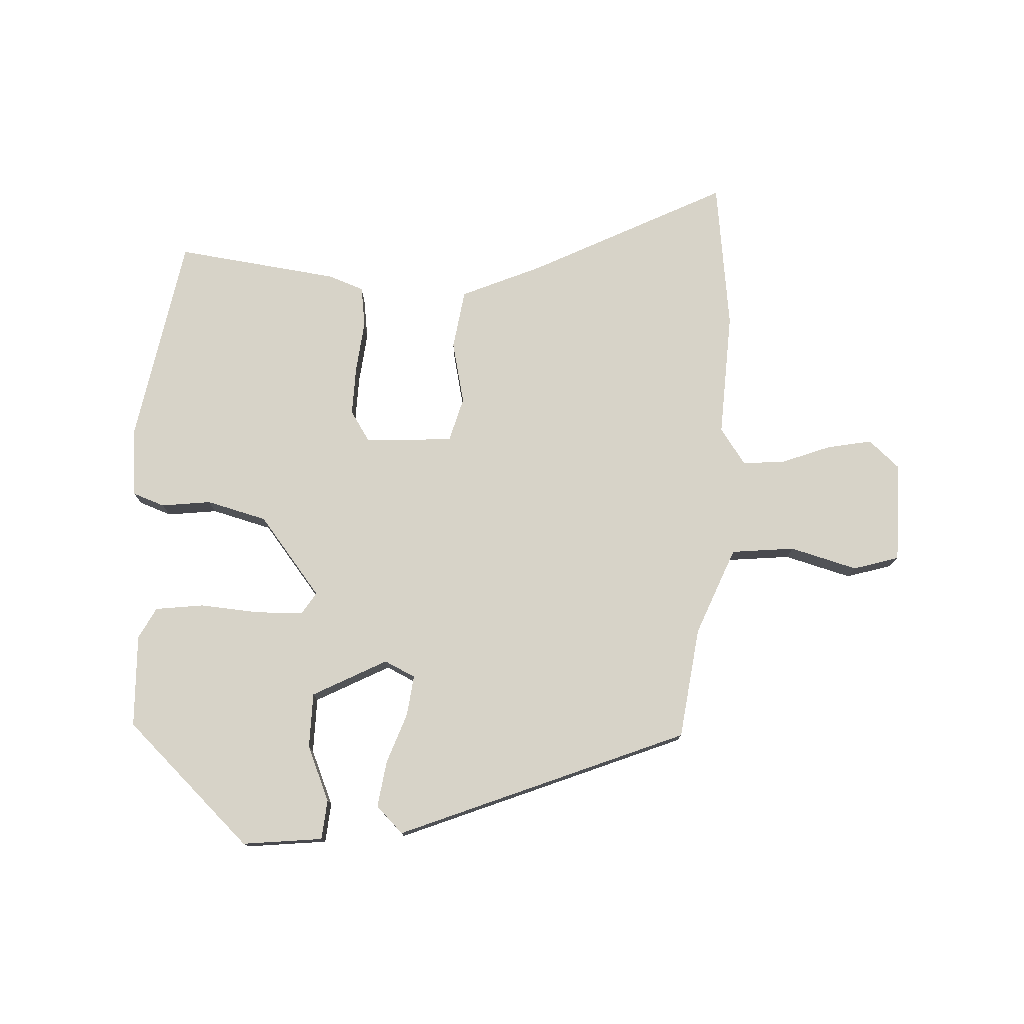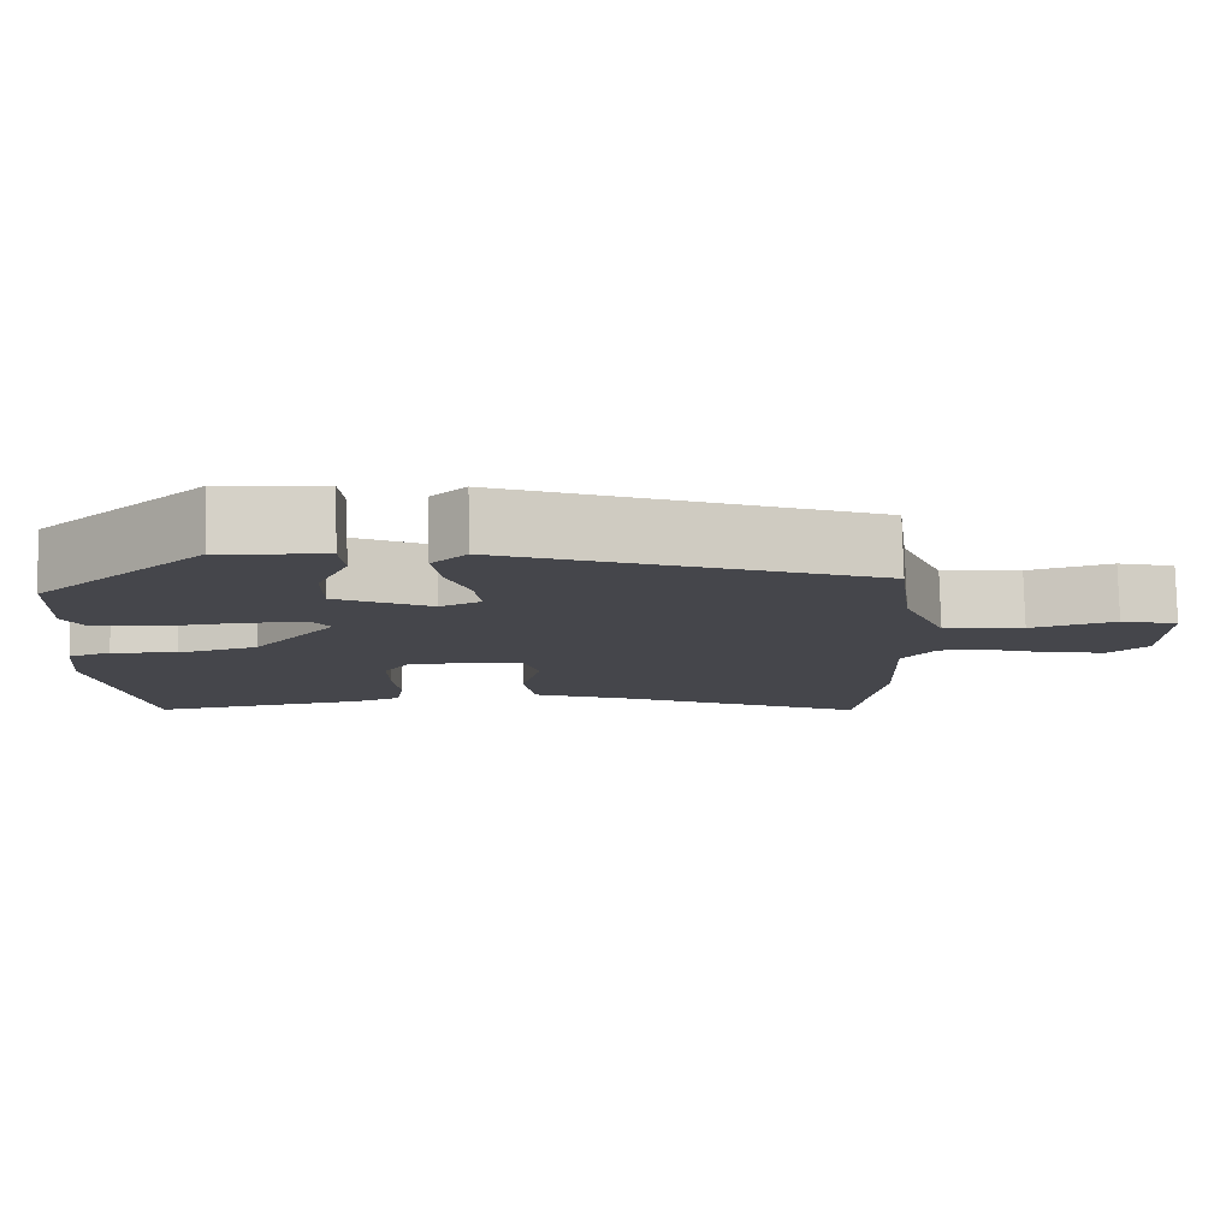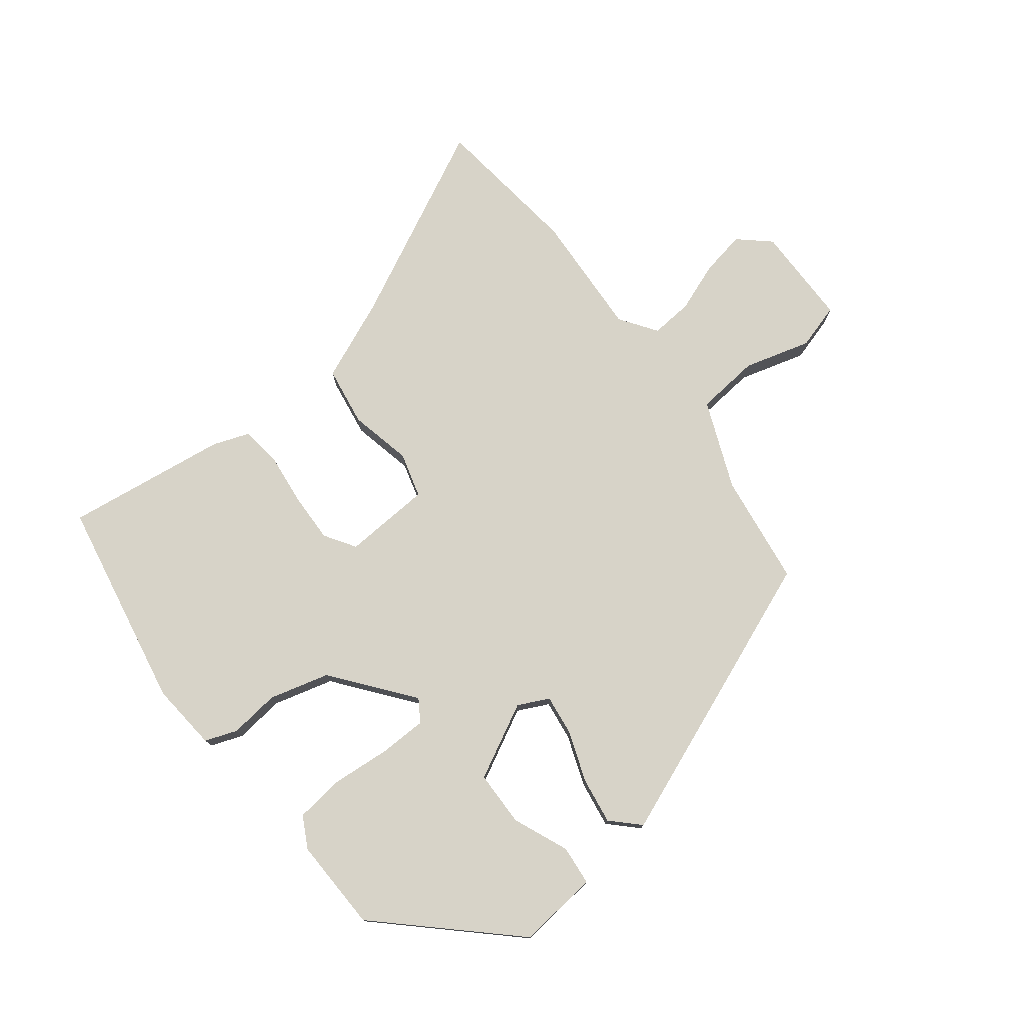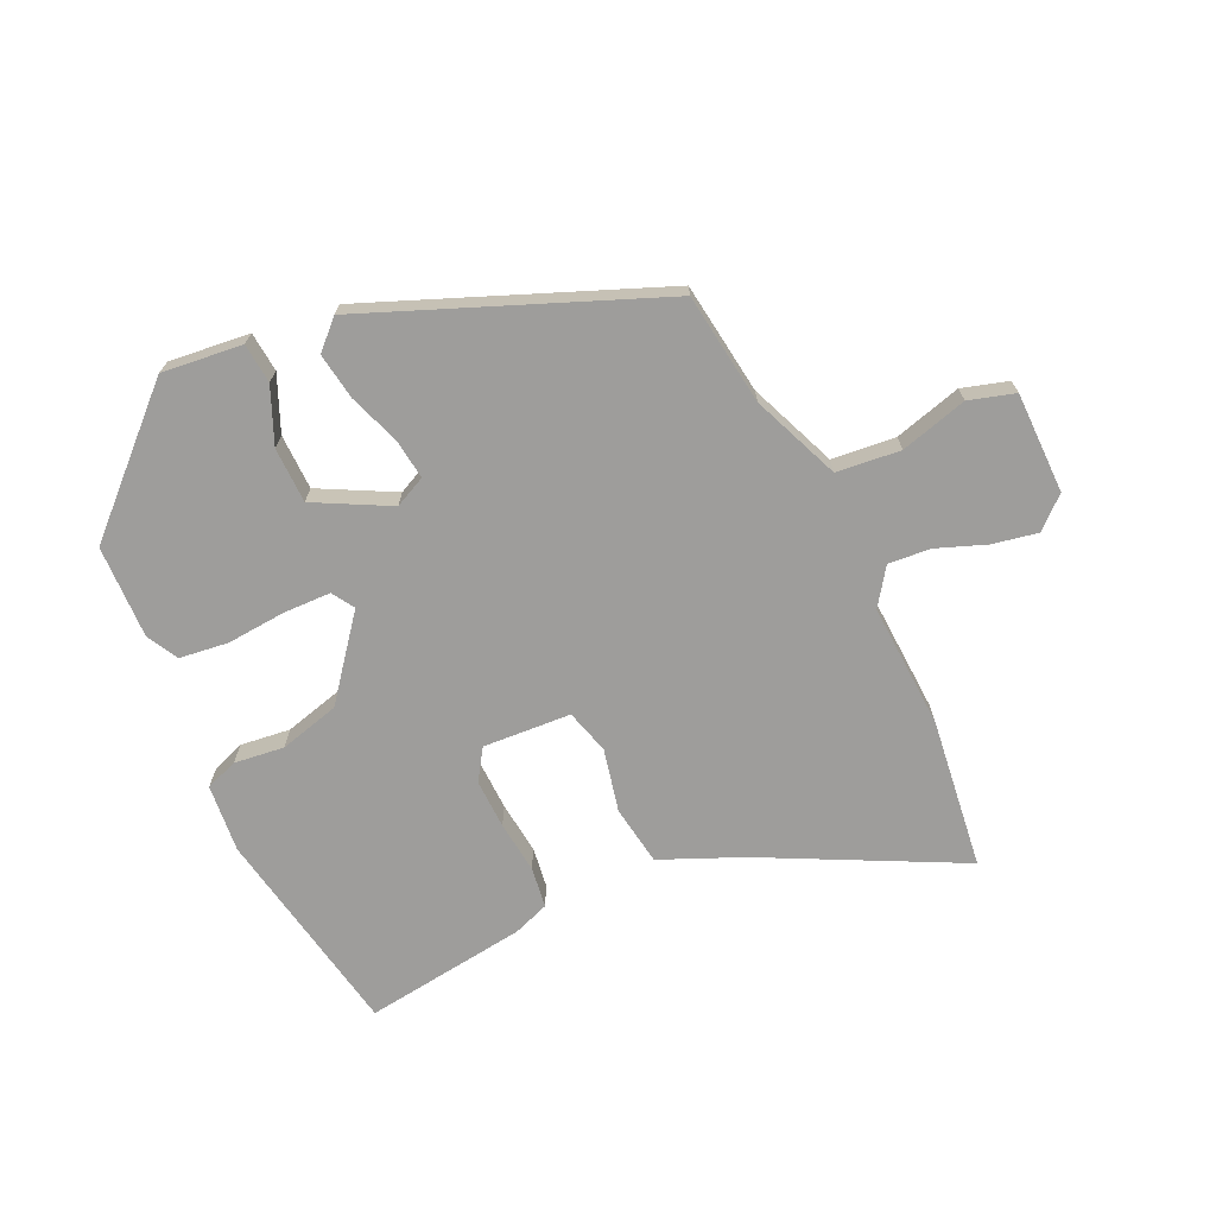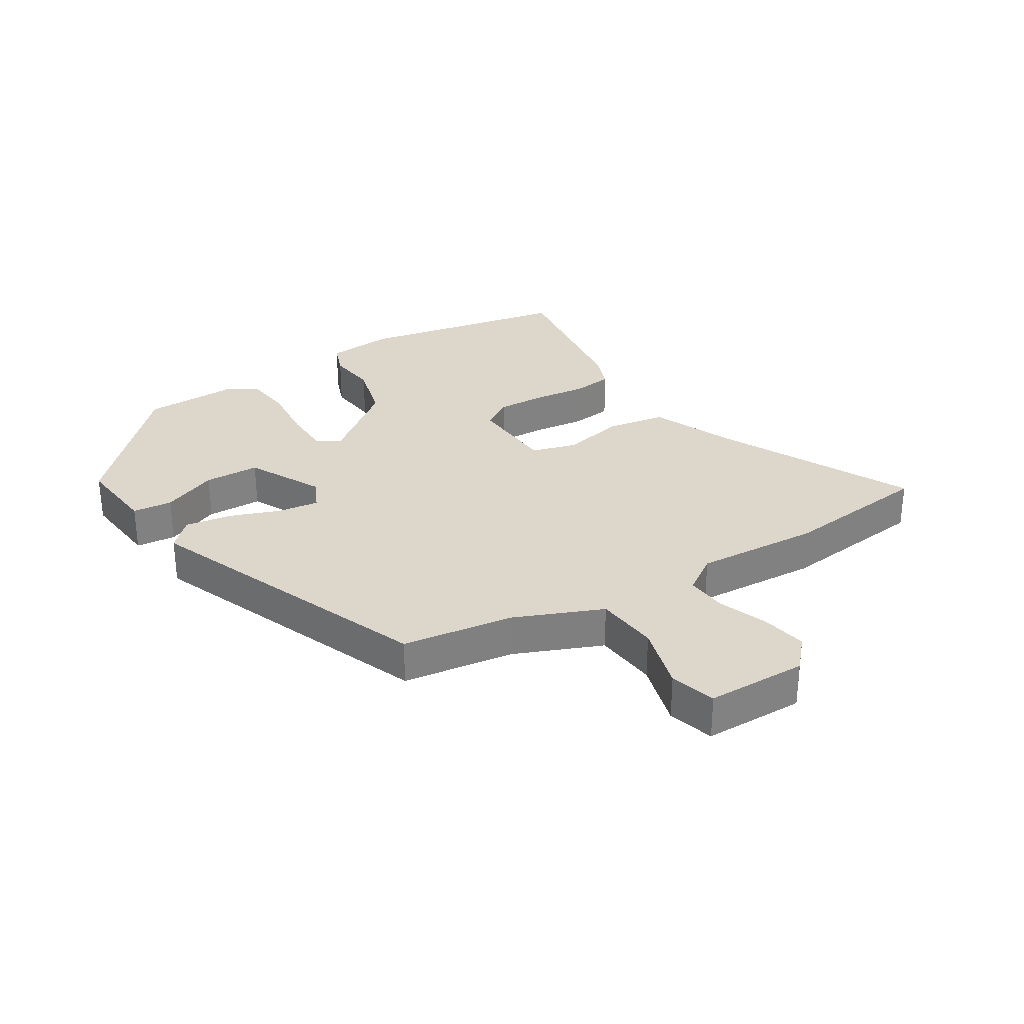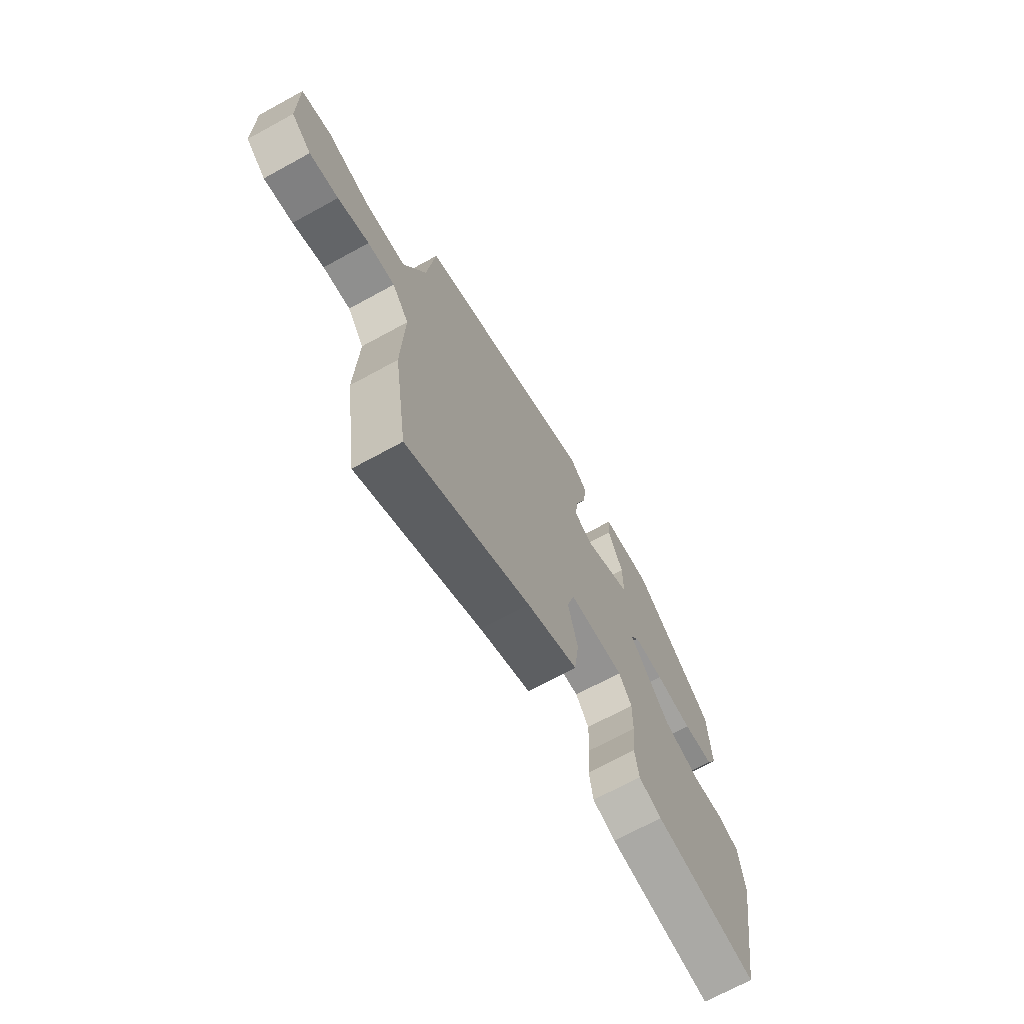
<metadata>
{"format":"obj","ext":"obj","renderer":"f3d","projection":"perspective","resolution":1024,"background":"white","views":[{"elev":77.0,"azim":3.6,"up":"+Y"},{"elev":79.8,"azim":-1.5,"up":"+Z"},{"elev":76.6,"azim":-36.6,"up":"+Y"},{"elev":-70.5,"azim":25.9,"up":"+Y"},{"elev":30.7,"azim":59.5,"up":"+Y"},{"elev":-70.1,"azim":118.7,"up":"+Z"}]}
</metadata>
<code>
v 0.511 0.07 -0.423
v 0.477 0.07 -0.663
v 0.167 0.07 -0.501
v 0.038 0.07 -0.443
v 0.025 0.07 -0.347
v 0.049 0.07 -0.247
v 0.03 0.07 -0.175
v -0.111 0.07 -0.164
v -0.144 0.07 -0.213
v -0.143 0.07 -0.292
v -0.135 0.07 -0.376
v -0.145 0.07 -0.441
v -0.203 0.07 -0.461
v -0.465 0.07 -0.491
v -0.522 0.07 -0.152
v -0.51 0.07 -0.043
v -0.458 0.07 -0.025
v -0.378 0.07 -0.036
v -0.281 0.07 -0.012
v -0.179 0.07 0.113
v -0.201 0.07 0.149
v -0.277 0.07 0.152
v -0.372 0.07 0.146
v -0.45 0.07 0.157
v -0.476 0.07 0.208
v -0.469 0.07 0.357
v -0.264 0.07 0.544
v -0.135 0.07 0.528
v -0.13 0.07 0.464
v -0.169 0.07 0.376
v -0.169 0.07 0.287
v -0.051 0.07 0.223
v -0.001 0.07 0.246
v -0.008 0.07 0.311
v -0.036 0.07 0.393
v -0.046 0.07 0.468
v -0.002 0.07 0.51
v 0.457 0.07 0.317
v 0.478 0.07 0.137
v 0.533 0.07 -0.005
v 0.635 0.07 -0.017
v 0.743 0.07 0.011
v 0.816 0.07 -0.012
v 0.814 0.07 -0.174
v 0.764 0.07 -0.217
v 0.692 0.07 -0.202
v 0.614 0.07 -0.171
v 0.546 0.07 -0.164
v 0.504 0.07 -0.222
v 0.511 0 -0.423
v 0.477 0 -0.663
v 0.167 0 -0.501
v 0.038 0 -0.443
v 0.025 0 -0.347
v 0.049 0 -0.247
v 0.03 0 -0.175
v -0.111 0 -0.164
v -0.144 0 -0.213
v -0.143 0 -0.292
v -0.135 0 -0.376
v -0.145 0 -0.441
v -0.203 0 -0.461
v -0.465 0 -0.491
v -0.522 0 -0.152
v -0.51 0 -0.043
v -0.458 0 -0.025
v -0.378 0 -0.036
v -0.281 0 -0.012
v -0.179 0 0.113
v -0.201 0 0.149
v -0.277 0 0.152
v -0.372 0 0.146
v -0.45 0 0.157
v -0.476 0 0.208
v -0.469 0 0.357
v -0.264 0 0.544
v -0.135 0 0.528
v -0.13 0 0.464
v -0.169 0 0.376
v -0.169 0 0.287
v -0.051 0 0.223
v -0.001 0 0.246
v -0.008 0 0.311
v -0.036 0 0.393
v -0.046 0 0.468
v -0.002 0 0.51
v 0.457 0 0.317
v 0.478 0 0.137
v 0.533 0 -0.005
v 0.635 0 -0.017
v 0.743 0 0.011
v 0.816 0 -0.012
v 0.814 0 -0.174
v 0.764 0 -0.217
v 0.692 0 -0.202
v 0.614 0 -0.171
v 0.546 0 -0.164
v 0.504 0 -0.222
f 44 45 46 47
f 44 47 48
f 41 42 43 44
f 40 41 44 48
f 39 40 48 49
f 34 35 36 37
f 33 34 37 38
f 32 33 38 39
f 27 28 29 30
f 27 30 31
f 26 27 31
f 25 26 31 32
f 22 23 24 25
f 21 22 25 32
f 15 16 17 18
f 15 18 19
f 14 15 19
f 13 14 19 20
f 10 11 12 13
f 9 10 13 20
f 3 4 5 6
f 3 6 7
f 2 3 7
f 1 2 7
f 49 1 7
f 39 49 7
f 20 21 32 39
f 20 39 7 8
f 8 9 20
f 96 95 94 93
f 97 96 93
f 93 92 91 90
f 97 93 90 89
f 98 97 89 88
f 86 85 84 83
f 87 86 83 82
f 88 87 82 81
f 79 78 77 76
f 80 79 76
f 80 76 75
f 81 80 75 74
f 74 73 72 71
f 81 74 71 70
f 67 66 65 64
f 68 67 64
f 68 64 63
f 69 68 63 62
f 62 61 60 59
f 69 62 59 58
f 55 54 53 52
f 56 55 52
f 56 52 51
f 56 51 50
f 56 50 98
f 56 98 88
f 88 81 70 69
f 57 56 88 69
f 69 58 57
f 1 50 51 2
f 2 51 52 3
f 3 52 53 4
f 4 53 54 5
f 5 54 55 6
f 6 55 56 7
f 7 56 57 8
f 8 57 58 9
f 9 58 59 10
f 10 59 60 11
f 11 60 61 12
f 12 61 62 13
f 13 62 63 14
f 14 63 64 15
f 15 64 65 16
f 16 65 66 17
f 17 66 67 18
f 18 67 68 19
f 19 68 69 20
f 20 69 70 21
f 21 70 71 22
f 22 71 72 23
f 23 72 73 24
f 24 73 74 25
f 25 74 75 26
f 26 75 76 27
f 27 76 77 28
f 28 77 78 29
f 29 78 79 30
f 30 79 80 31
f 31 80 81 32
f 32 81 82 33
f 33 82 83 34
f 34 83 84 35
f 35 84 85 36
f 36 85 86 37
f 37 86 87 38
f 38 87 88 39
f 39 88 89 40
f 40 89 90 41
f 41 90 91 42
f 42 91 92 43
f 43 92 93 44
f 44 93 94 45
f 45 94 95 46
f 46 95 96 47
f 47 96 97 48
f 48 97 98 49
f 49 98 50 1

</code>
